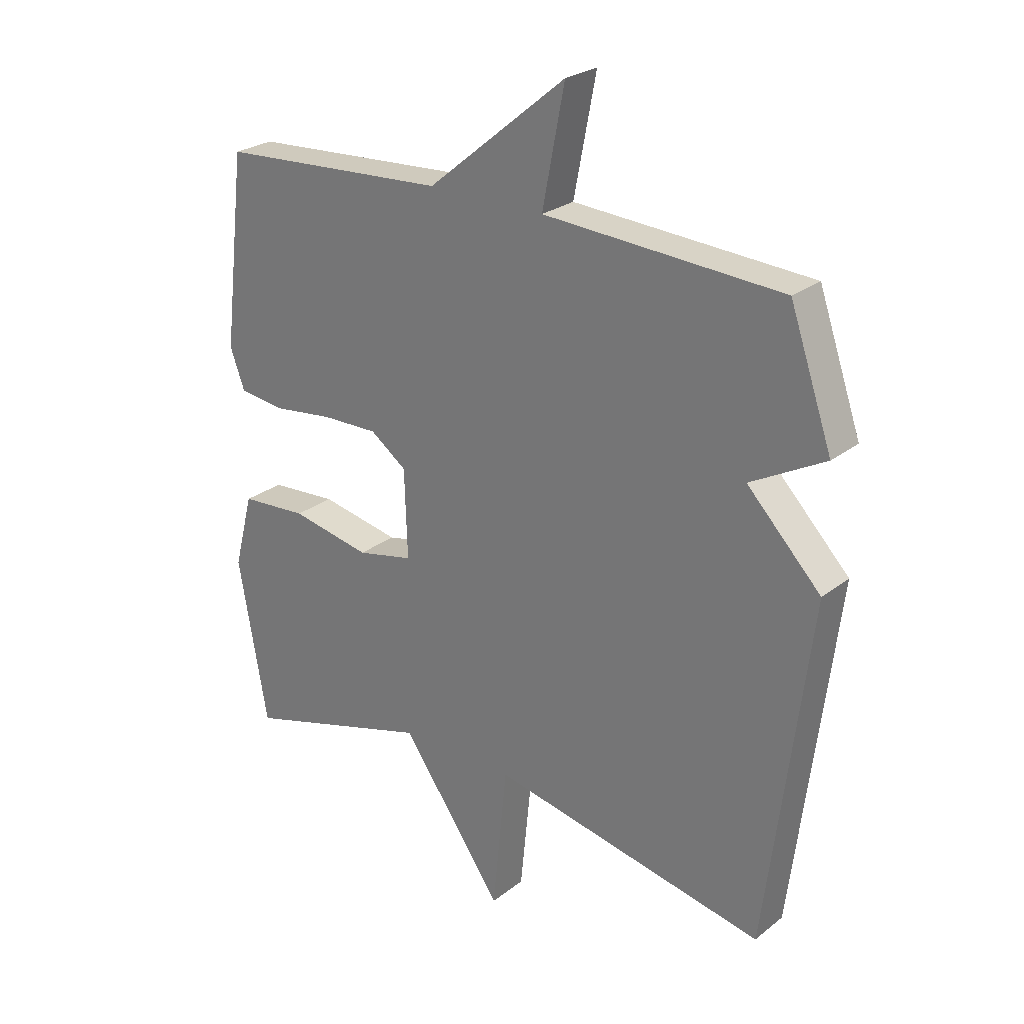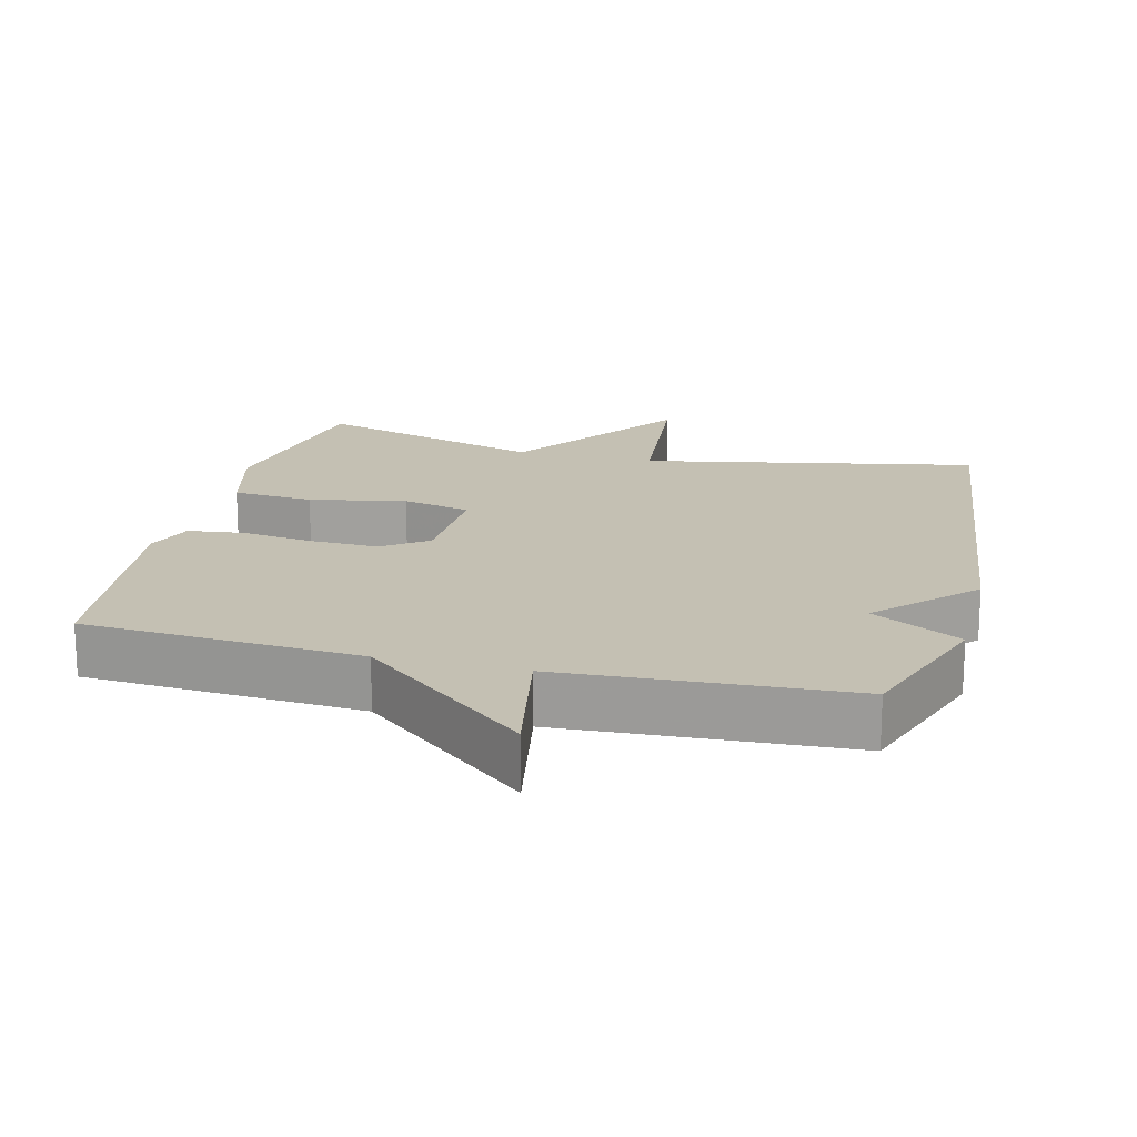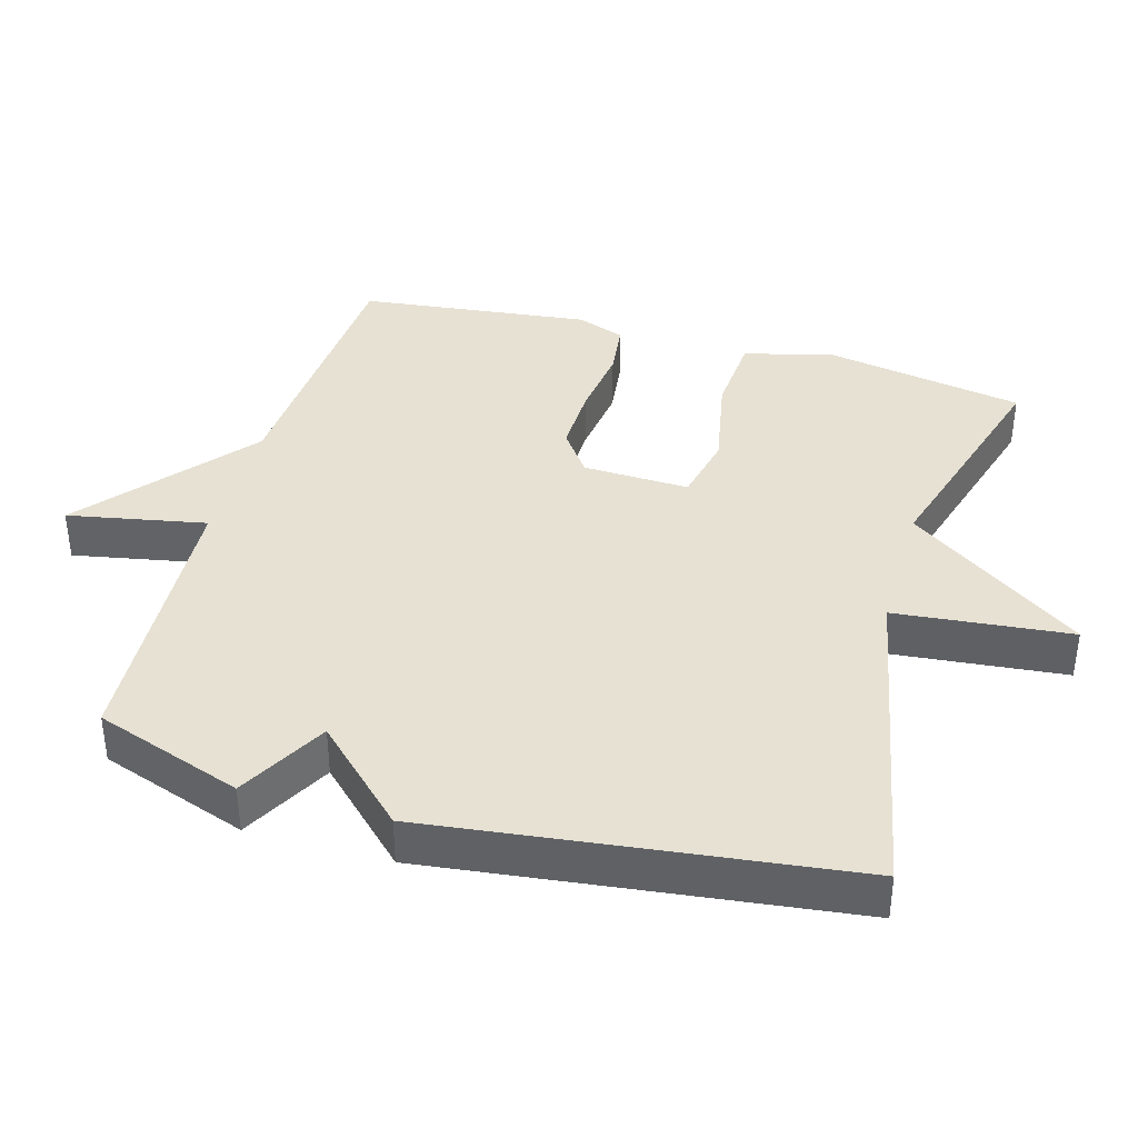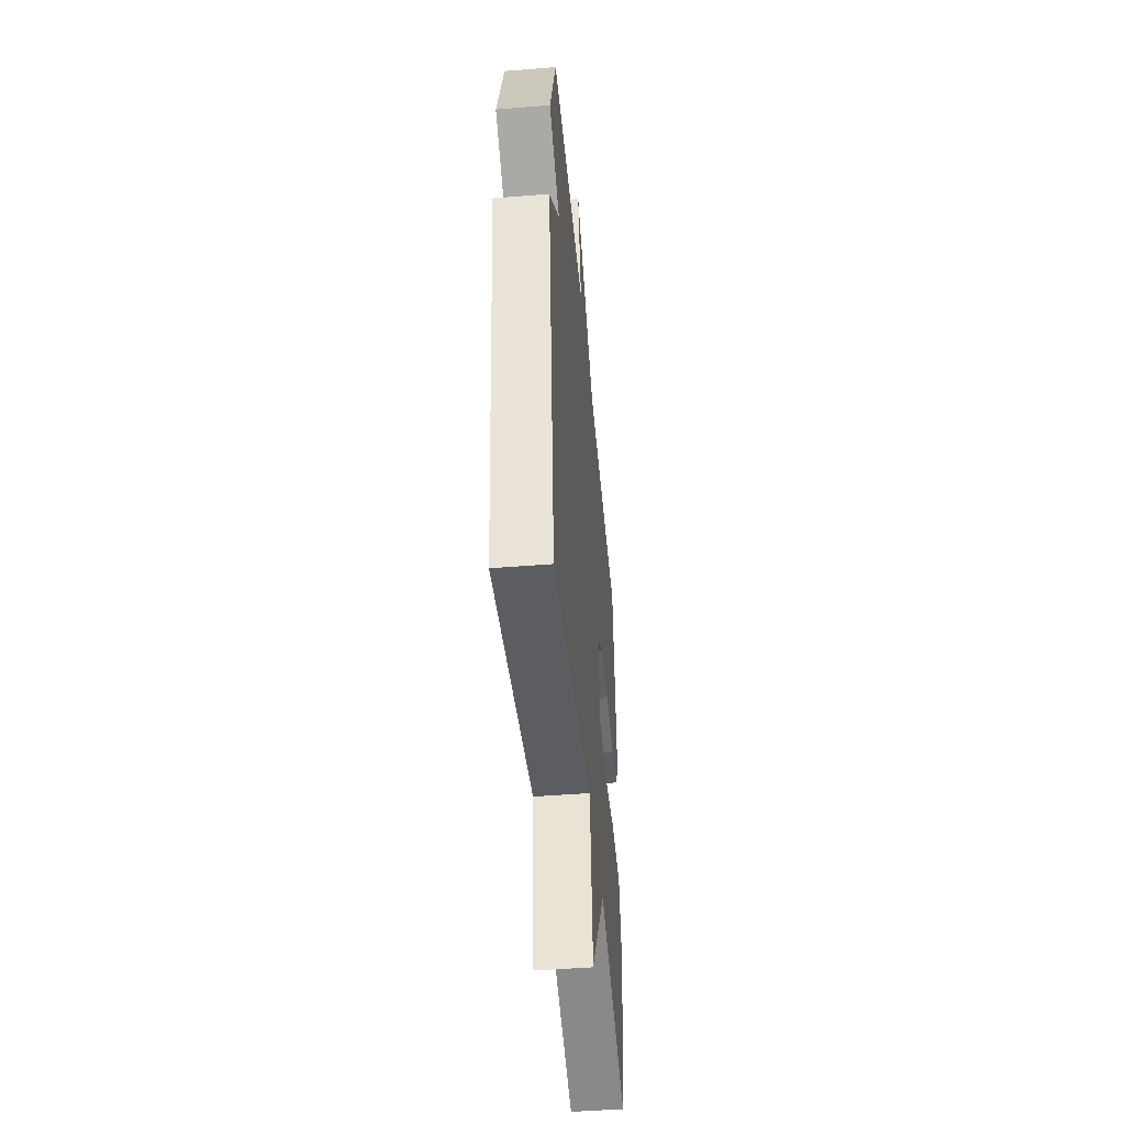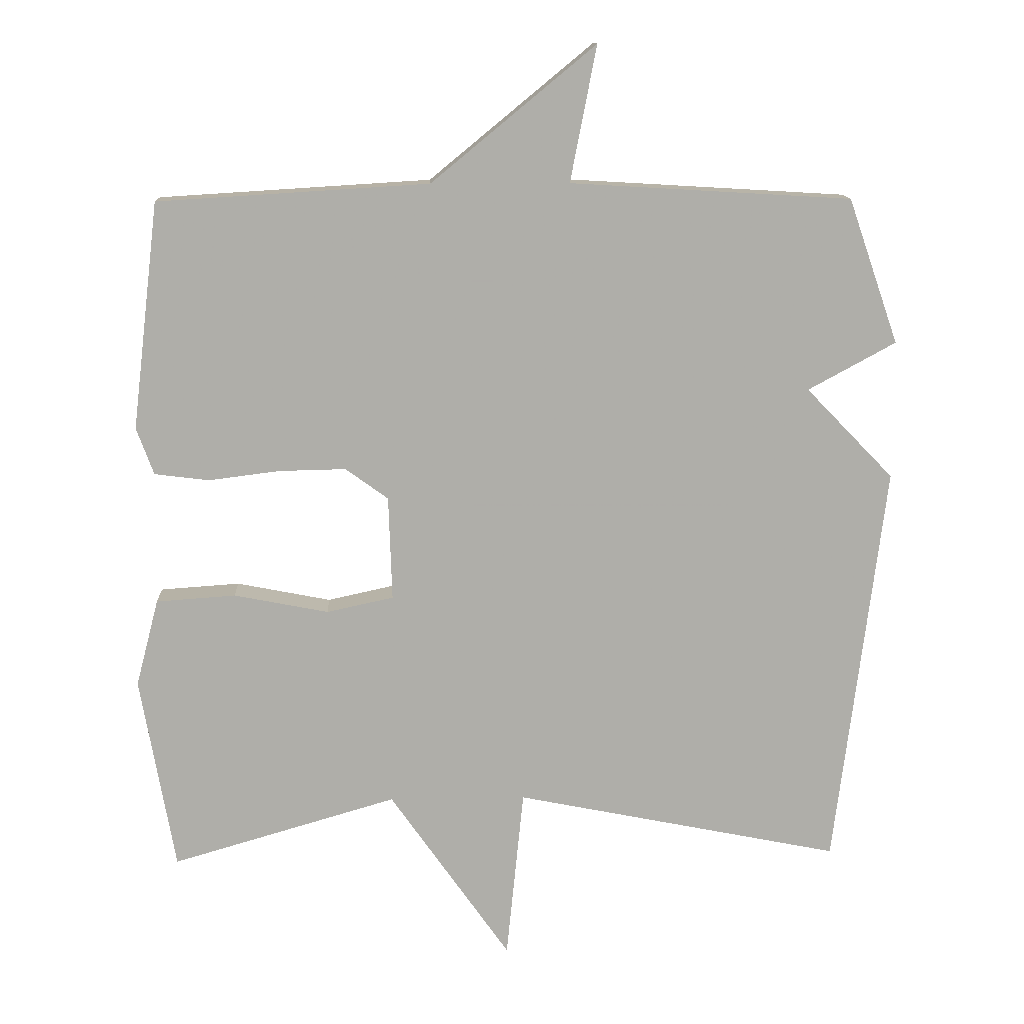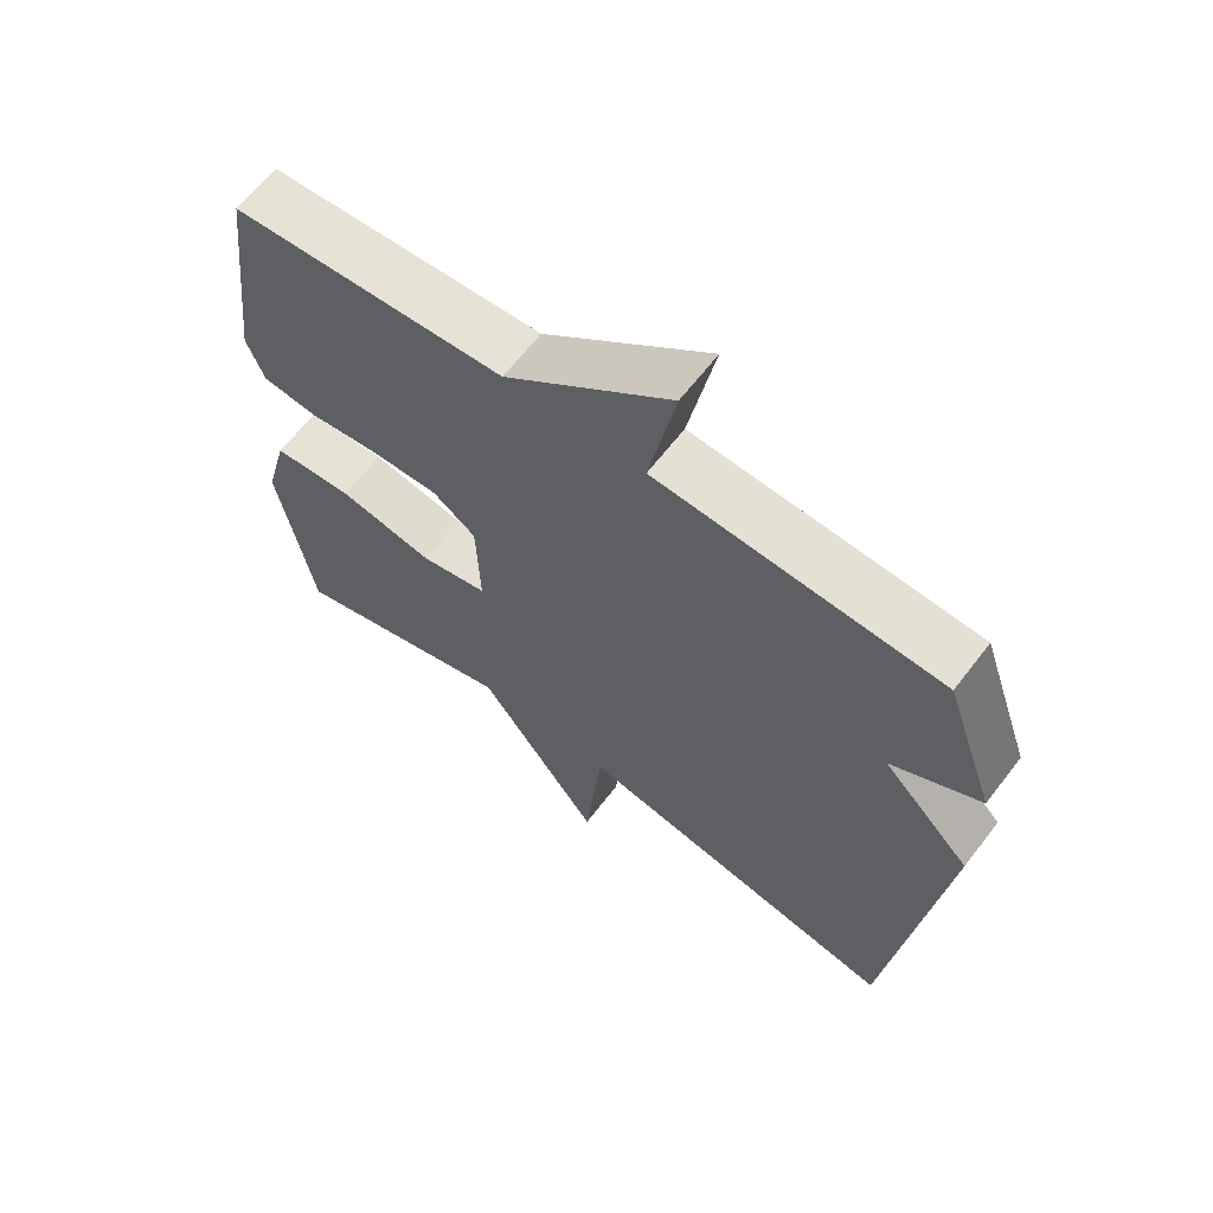
<metadata>
{"format":"obj","ext":"obj","renderer":"f3d","projection":"perspective","resolution":1024,"background":"white","views":[{"elev":25.6,"azim":39.2,"up":"+Z"},{"elev":18.0,"azim":14.2,"up":"+Y"},{"elev":38.6,"azim":106.0,"up":"+Y"},{"elev":-47.3,"azim":95.2,"up":"+Z"},{"elev":12.8,"azim":-2.5,"up":"+Z"},{"elev":64.1,"azim":37.5,"up":"+Z"}]}
</metadata>
<code>
v -0.5 0.07 0.5
v -0.107 0.07 0.524
v 0.131 0.07 0.72
v 0.093 0.07 0.524
v 0.5 0.07 0.5
v 0.573 0.07 0.29
v 0.446 0.07 0.221
v 0.573 0.07 0.09
v 0.5 0.07 -0.5
v 0.027 0.07 -0.405
v 0.002 0.07 -0.654
v -0.173 0.07 -0.405
v -0.5 0.07 -0.5
v -0.55 0.07 -0.217
v -0.517 0.07 -0.09
v -0.402 0.07 -0.082
v -0.265 0.07 -0.109
v -0.168 0.07 -0.088
v -0.173 0.07 0.063
v -0.235 0.07 0.108
v -0.332 0.07 0.106
v -0.435 0.07 0.093
v -0.514 0.07 0.103
v -0.539 0.07 0.171
v -0.5 0 0.5
v -0.107 0 0.524
v 0.131 0 0.72
v 0.093 0 0.524
v 0.5 0 0.5
v 0.573 0 0.29
v 0.446 0 0.221
v 0.573 0 0.09
v 0.5 0 -0.5
v 0.027 0 -0.405
v 0.002 0 -0.654
v -0.173 0 -0.405
v -0.5 0 -0.5
v -0.55 0 -0.217
v -0.517 0 -0.09
v -0.402 0 -0.082
v -0.265 0 -0.109
v -0.168 0 -0.088
v -0.173 0 0.063
v -0.235 0 0.108
v -0.332 0 0.106
v -0.435 0 0.093
v -0.514 0 0.103
v -0.539 0 0.171
f 24 1 2
f 23 24 2
f 22 23 2
f 21 22 2
f 2 3 4
f 21 2 4
f 20 21 4
f 5 6 7
f 4 5 7
f 20 4 7
f 19 20 7
f 8 9 10
f 7 8 10
f 19 7 10
f 18 19 10
f 10 11 12
f 18 10 12
f 17 18 12
f 15 16 17
f 14 15 17
f 13 14 17
f 12 13 17
f 26 25 48
f 26 48 47
f 26 47 46
f 26 46 45
f 28 27 26
f 28 26 45
f 28 45 44
f 31 30 29
f 31 29 28
f 31 28 44
f 31 44 43
f 34 33 32
f 34 32 31
f 34 31 43
f 34 43 42
f 36 35 34
f 36 34 42
f 36 42 41
f 41 40 39
f 41 39 38
f 41 38 37
f 41 37 36
f 1 25 26 2
f 2 26 27 3
f 3 27 28 4
f 4 28 29 5
f 5 29 30 6
f 6 30 31 7
f 7 31 32 8
f 8 32 33 9
f 9 33 34 10
f 10 34 35 11
f 11 35 36 12
f 12 36 37 13
f 13 37 38 14
f 14 38 39 15
f 15 39 40 16
f 16 40 41 17
f 17 41 42 18
f 18 42 43 19
f 19 43 44 20
f 20 44 45 21
f 21 45 46 22
f 22 46 47 23
f 23 47 48 24
f 24 48 25 1

</code>
